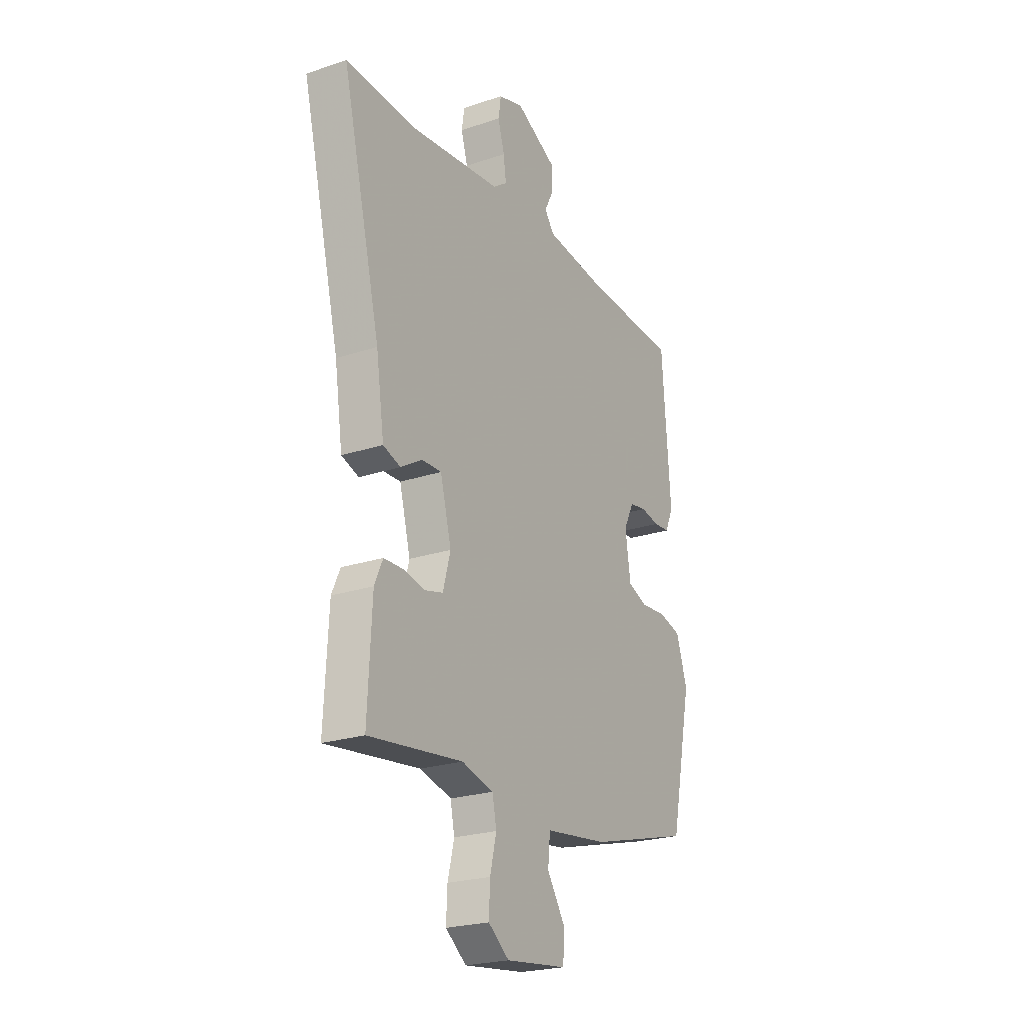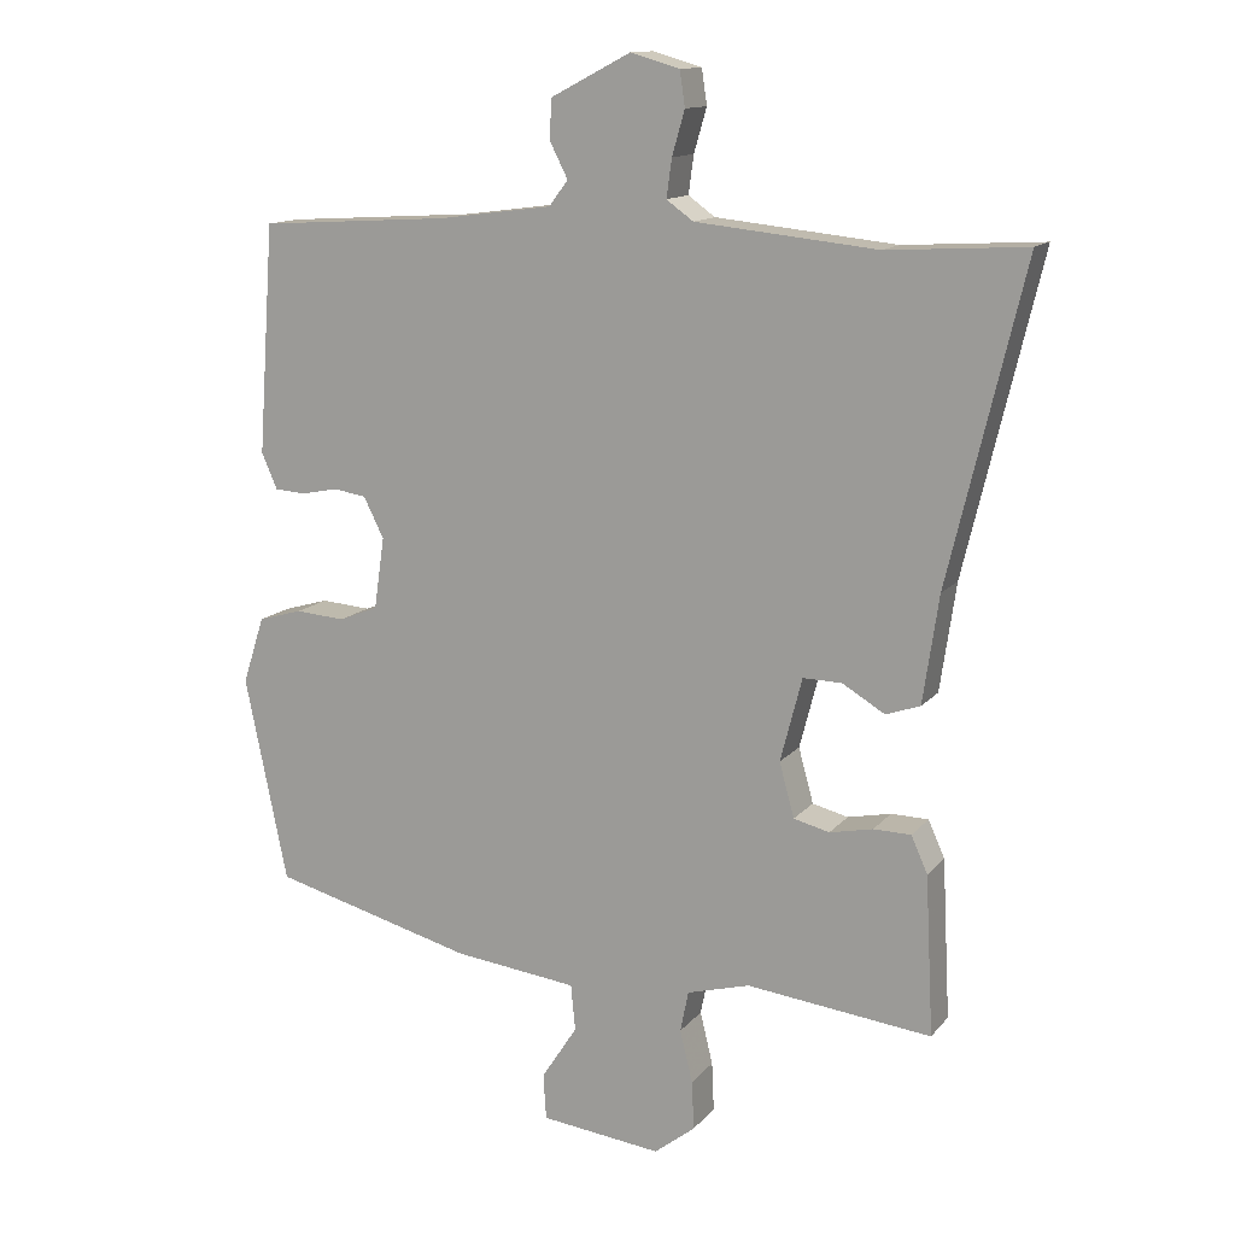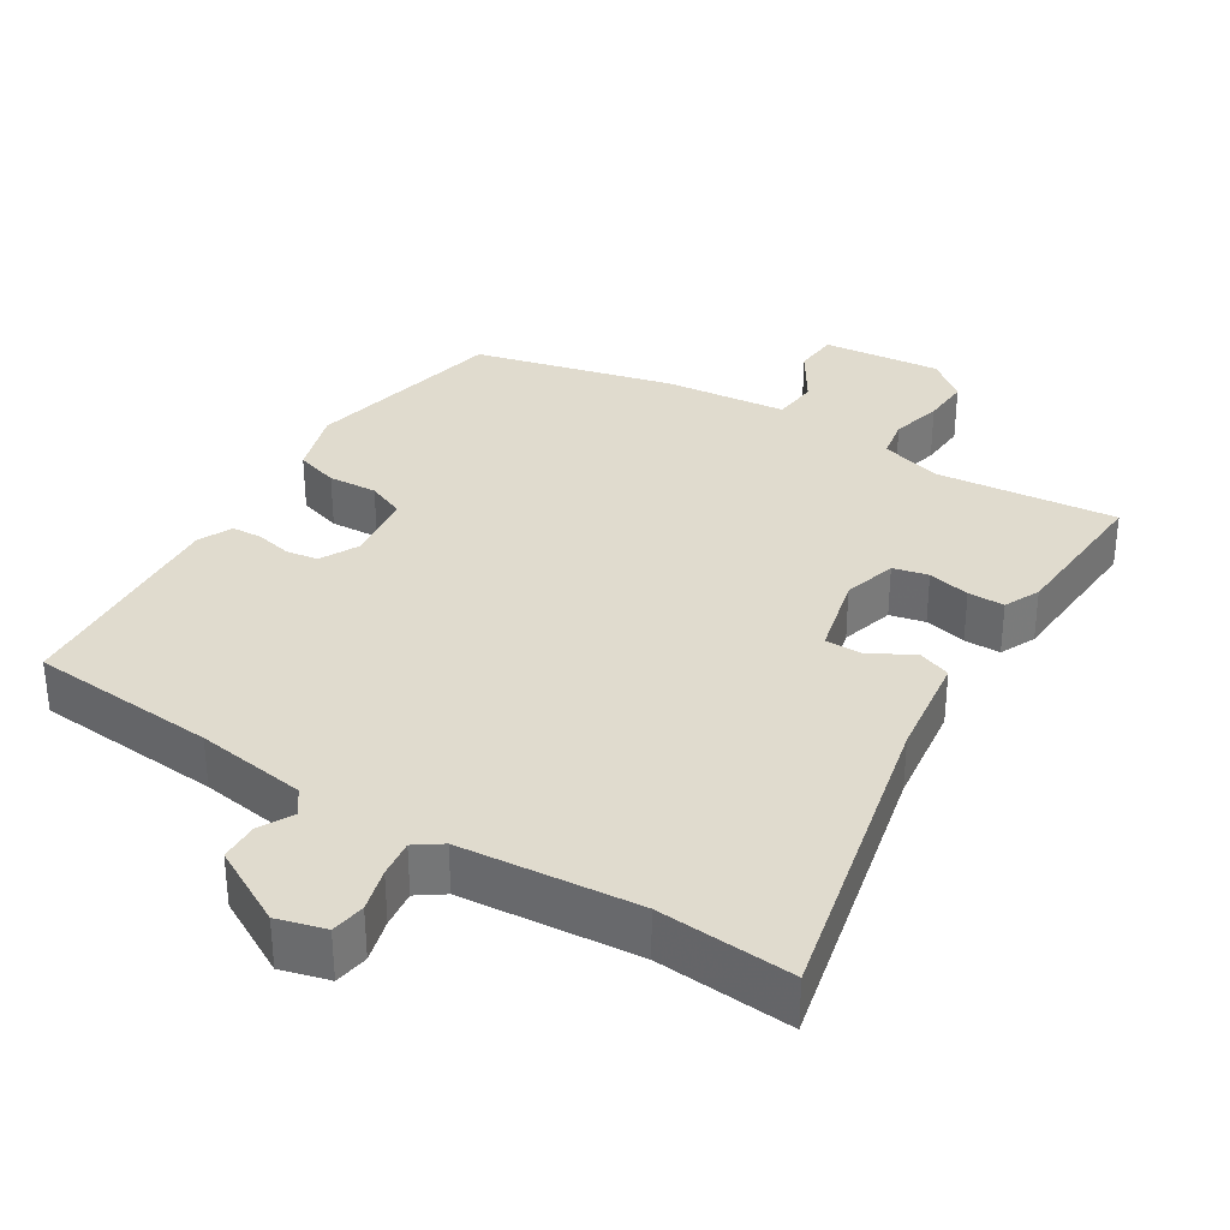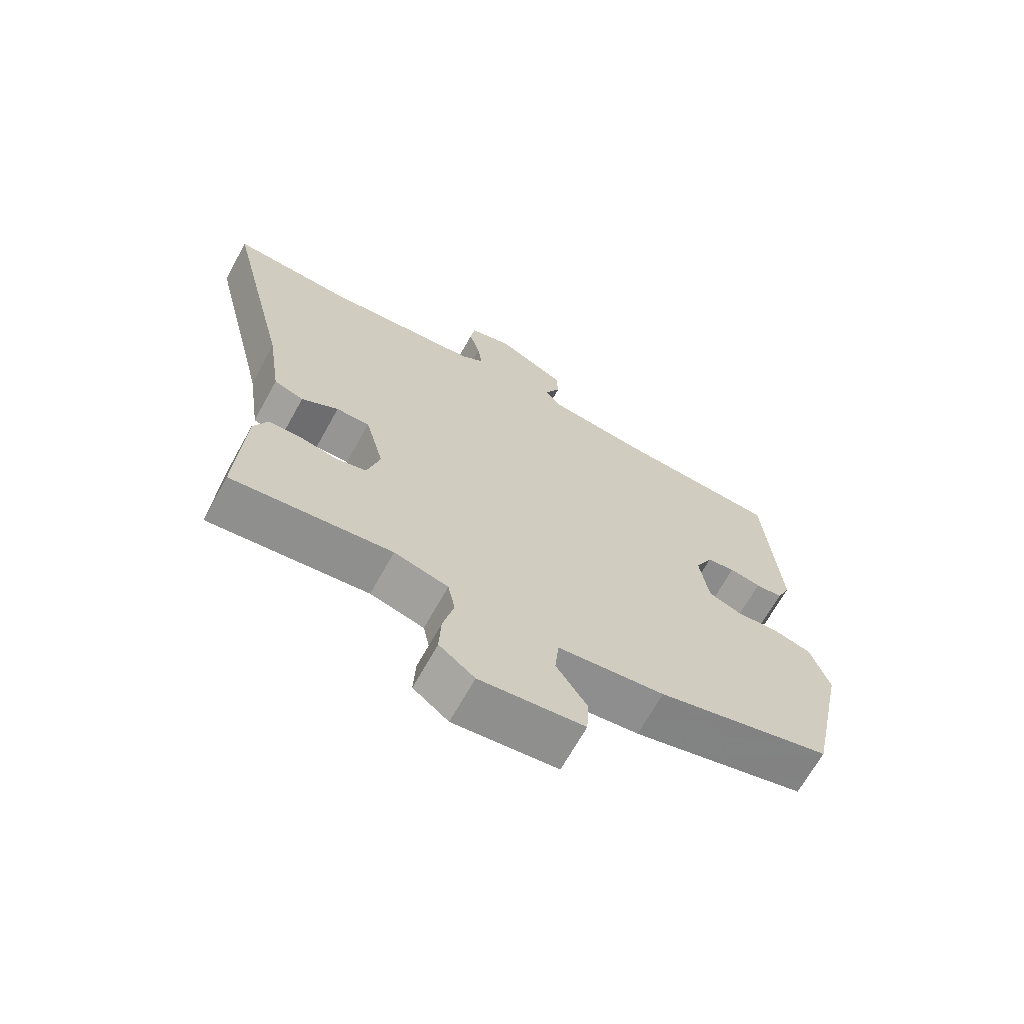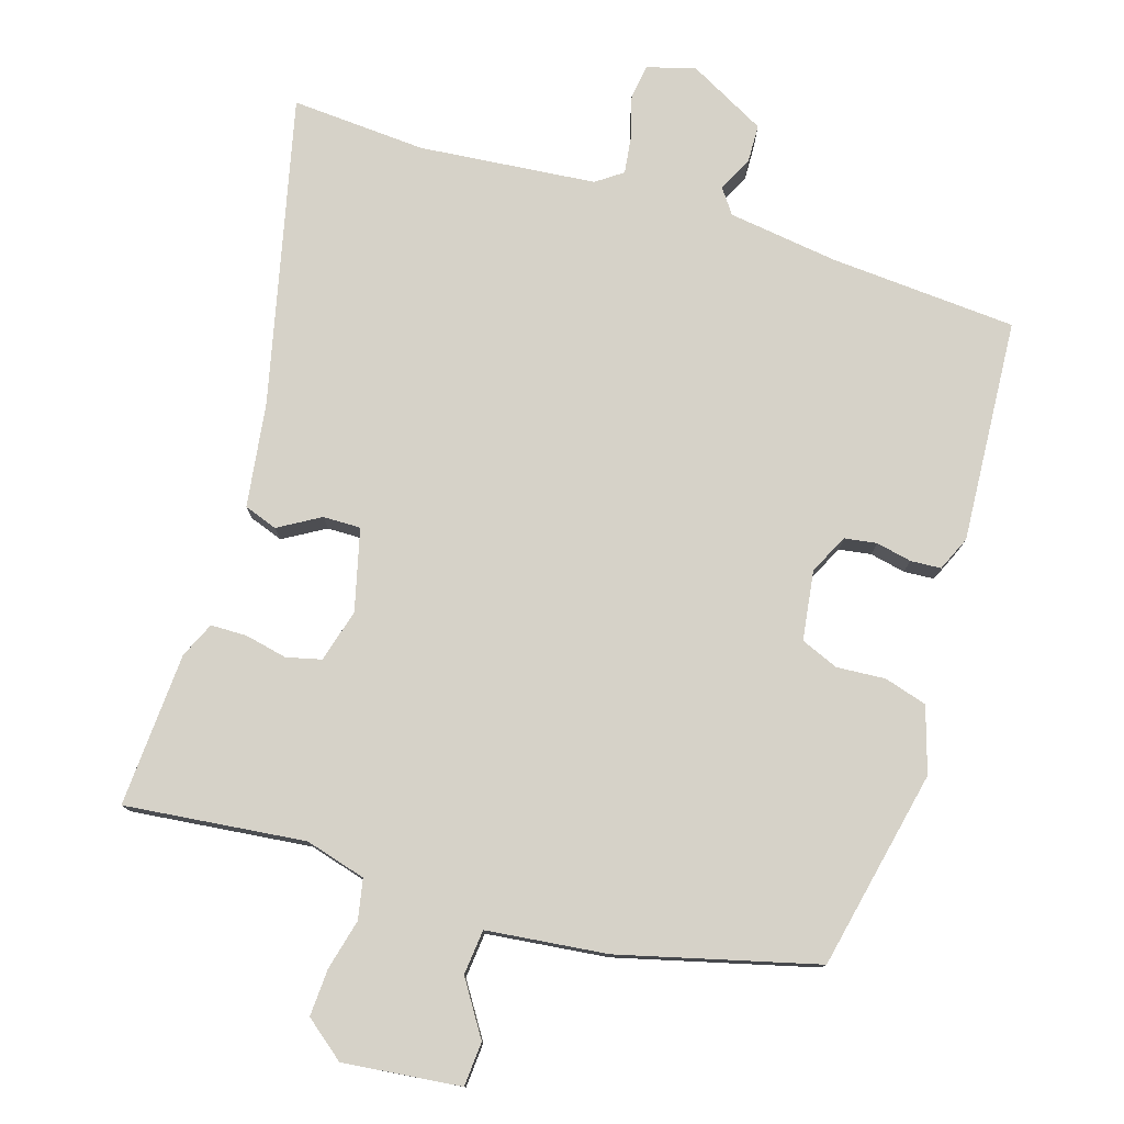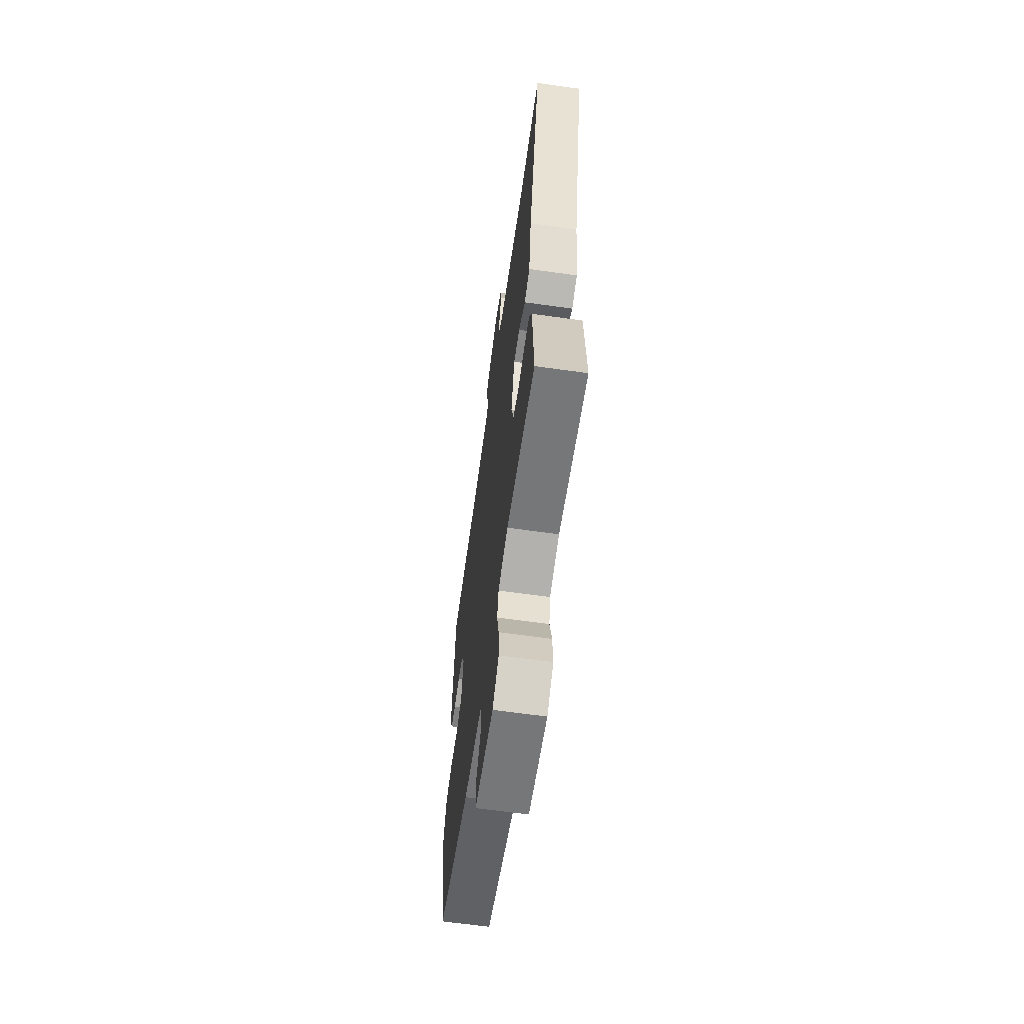
<metadata>
{"format":"obj","ext":"obj","renderer":"f3d","projection":"perspective","resolution":1024,"background":"white","views":[{"elev":-23.1,"azim":119.7,"up":"+Z"},{"elev":13.3,"azim":24.2,"up":"+Z"},{"elev":33.6,"azim":32.6,"up":"+Y"},{"elev":-68.0,"azim":151.0,"up":"+Z"},{"elev":78.0,"azim":-162.4,"up":"+Y"},{"elev":-63.8,"azim":81.9,"up":"+Z"}]}
</metadata>
<code>
v -0.475 0.07 0.493
v -0.218 0.07 0.509
v -0.066 0.07 0.529
v -0.041 0.07 0.563
v -0.065 0.07 0.61
v -0.063 0.07 0.663
v 0.044 0.07 0.719
v 0.11 0.07 0.7
v 0.117 0.07 0.653
v 0.1 0.07 0.594
v 0.093 0.07 0.543
v 0.129 0.07 0.517
v 0.372 0.07 0.492
v 0.558 0.07 0.503
v 0.457 0.07 0.081
v 0.436 0.07 -0.063
v 0.39 0.07 -0.079
v 0.333 0.07 -0.045
v 0.281 0.07 -0.044
v 0.252 0.07 -0.156
v 0.272 0.07 -0.229
v 0.32 0.07 -0.241
v 0.378 0.07 -0.229
v 0.428 0.07 -0.23
v 0.45 0.07 -0.279
v 0.461 0.07 -0.492
v 0.213 0.07 -0.463
v 0.129 0.07 -0.486
v 0.118 0.07 -0.541
v 0.135 0.07 -0.611
v 0.138 0.07 -0.676
v 0.083 0.07 -0.719
v -0.079 0.07 -0.7
v -0.083 0.07 -0.639
v -0.035 0.07 -0.565
v -0.041 0.07 -0.503
v -0.207 0.07 -0.483
v -0.478 0.07 -0.411
v -0.535 0.07 -0.135
v -0.506 0.07 -0.045
v -0.447 0.07 -0.028
v -0.38 0.07 -0.033
v -0.328 0.07 -0.012
v -0.314 0.07 0.084
v -0.341 0.07 0.138
v -0.385 0.07 0.145
v -0.434 0.07 0.135
v -0.476 0.07 0.138
v -0.497 0.07 0.186
v -0.475 0 0.493
v -0.218 0 0.509
v -0.066 0 0.529
v -0.041 0 0.563
v -0.065 0 0.61
v -0.063 0 0.663
v 0.044 0 0.719
v 0.11 0 0.7
v 0.117 0 0.653
v 0.1 0 0.594
v 0.093 0 0.543
v 0.129 0 0.517
v 0.372 0 0.492
v 0.558 0 0.503
v 0.457 0 0.081
v 0.436 0 -0.063
v 0.39 0 -0.079
v 0.333 0 -0.045
v 0.281 0 -0.044
v 0.252 0 -0.156
v 0.272 0 -0.229
v 0.32 0 -0.241
v 0.378 0 -0.229
v 0.428 0 -0.23
v 0.45 0 -0.279
v 0.461 0 -0.492
v 0.213 0 -0.463
v 0.129 0 -0.486
v 0.118 0 -0.541
v 0.135 0 -0.611
v 0.138 0 -0.676
v 0.083 0 -0.719
v -0.079 0 -0.7
v -0.083 0 -0.639
v -0.035 0 -0.565
v -0.041 0 -0.503
v -0.207 0 -0.483
v -0.478 0 -0.411
v -0.535 0 -0.135
v -0.506 0 -0.045
v -0.447 0 -0.028
v -0.38 0 -0.033
v -0.328 0 -0.012
v -0.314 0 0.084
v -0.341 0 0.138
v -0.385 0 0.145
v -0.434 0 0.135
v -0.476 0 0.138
v -0.497 0 0.186
f 49 1 2
f 48 49 2
f 47 48 2
f 46 47 2
f 45 46 2 3
f 44 45 3 4
f 43 44 4
f 40 41 42
f 39 40 42
f 38 39 42
f 37 38 42
f 36 37 42
f 36 42 43
f 33 34 35
f 32 33 35
f 31 32 35
f 30 31 35
f 29 30 35
f 28 29 35 36
f 36 43 4
f 28 36 4
f 27 28 4
f 25 26 27
f 24 25 27
f 23 24 27
f 22 23 27
f 15 16 17 18
f 15 18 19
f 14 15 19
f 13 14 19
f 12 13 19 20
f 8 9 10
f 7 8 10
f 6 7 10
f 5 6 10
f 4 5 10
f 4 10 11
f 11 12 20
f 4 11 20
f 27 4 20
f 27 20 21
f 21 22 27
f 51 50 98
f 51 98 97
f 51 97 96
f 51 96 95
f 52 51 95 94
f 53 52 94 93
f 53 93 92
f 91 90 89
f 91 89 88
f 91 88 87
f 91 87 86
f 91 86 85
f 92 91 85
f 84 83 82
f 84 82 81
f 84 81 80
f 84 80 79
f 84 79 78
f 85 84 78 77
f 53 92 85
f 53 85 77
f 53 77 76
f 76 75 74
f 76 74 73
f 76 73 72
f 76 72 71
f 67 66 65 64
f 68 67 64
f 68 64 63
f 68 63 62
f 69 68 62 61
f 59 58 57
f 59 57 56
f 59 56 55
f 59 55 54
f 59 54 53
f 60 59 53
f 69 61 60
f 69 60 53
f 69 53 76
f 70 69 76
f 76 71 70
f 1 50 51 2
f 2 51 52 3
f 3 52 53 4
f 4 53 54 5
f 5 54 55 6
f 6 55 56 7
f 7 56 57 8
f 8 57 58 9
f 9 58 59 10
f 10 59 60 11
f 11 60 61 12
f 12 61 62 13
f 13 62 63 14
f 14 63 64 15
f 15 64 65 16
f 16 65 66 17
f 17 66 67 18
f 18 67 68 19
f 19 68 69 20
f 20 69 70 21
f 21 70 71 22
f 22 71 72 23
f 23 72 73 24
f 24 73 74 25
f 25 74 75 26
f 26 75 76 27
f 27 76 77 28
f 28 77 78 29
f 29 78 79 30
f 30 79 80 31
f 31 80 81 32
f 32 81 82 33
f 33 82 83 34
f 34 83 84 35
f 35 84 85 36
f 36 85 86 37
f 37 86 87 38
f 38 87 88 39
f 39 88 89 40
f 40 89 90 41
f 41 90 91 42
f 42 91 92 43
f 43 92 93 44
f 44 93 94 45
f 45 94 95 46
f 46 95 96 47
f 47 96 97 48
f 48 97 98 49
f 49 98 50 1

</code>
